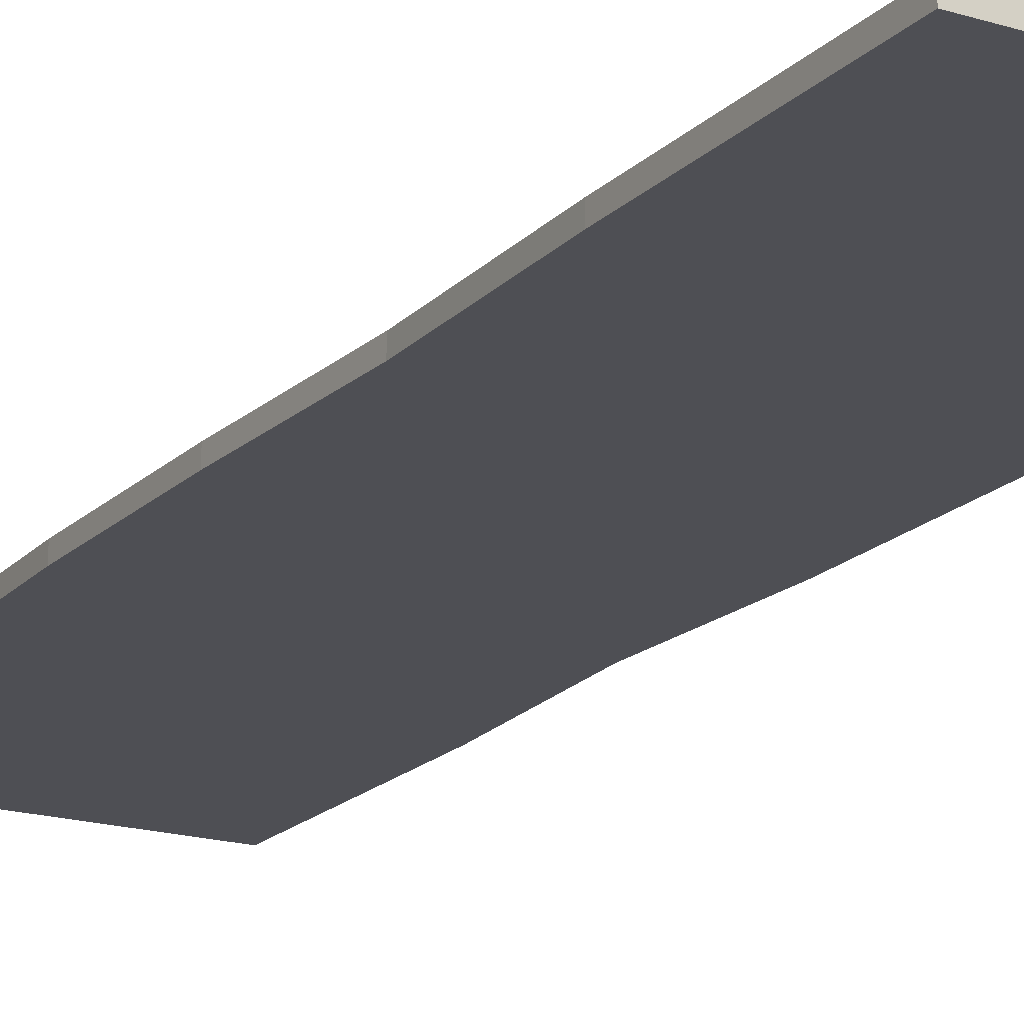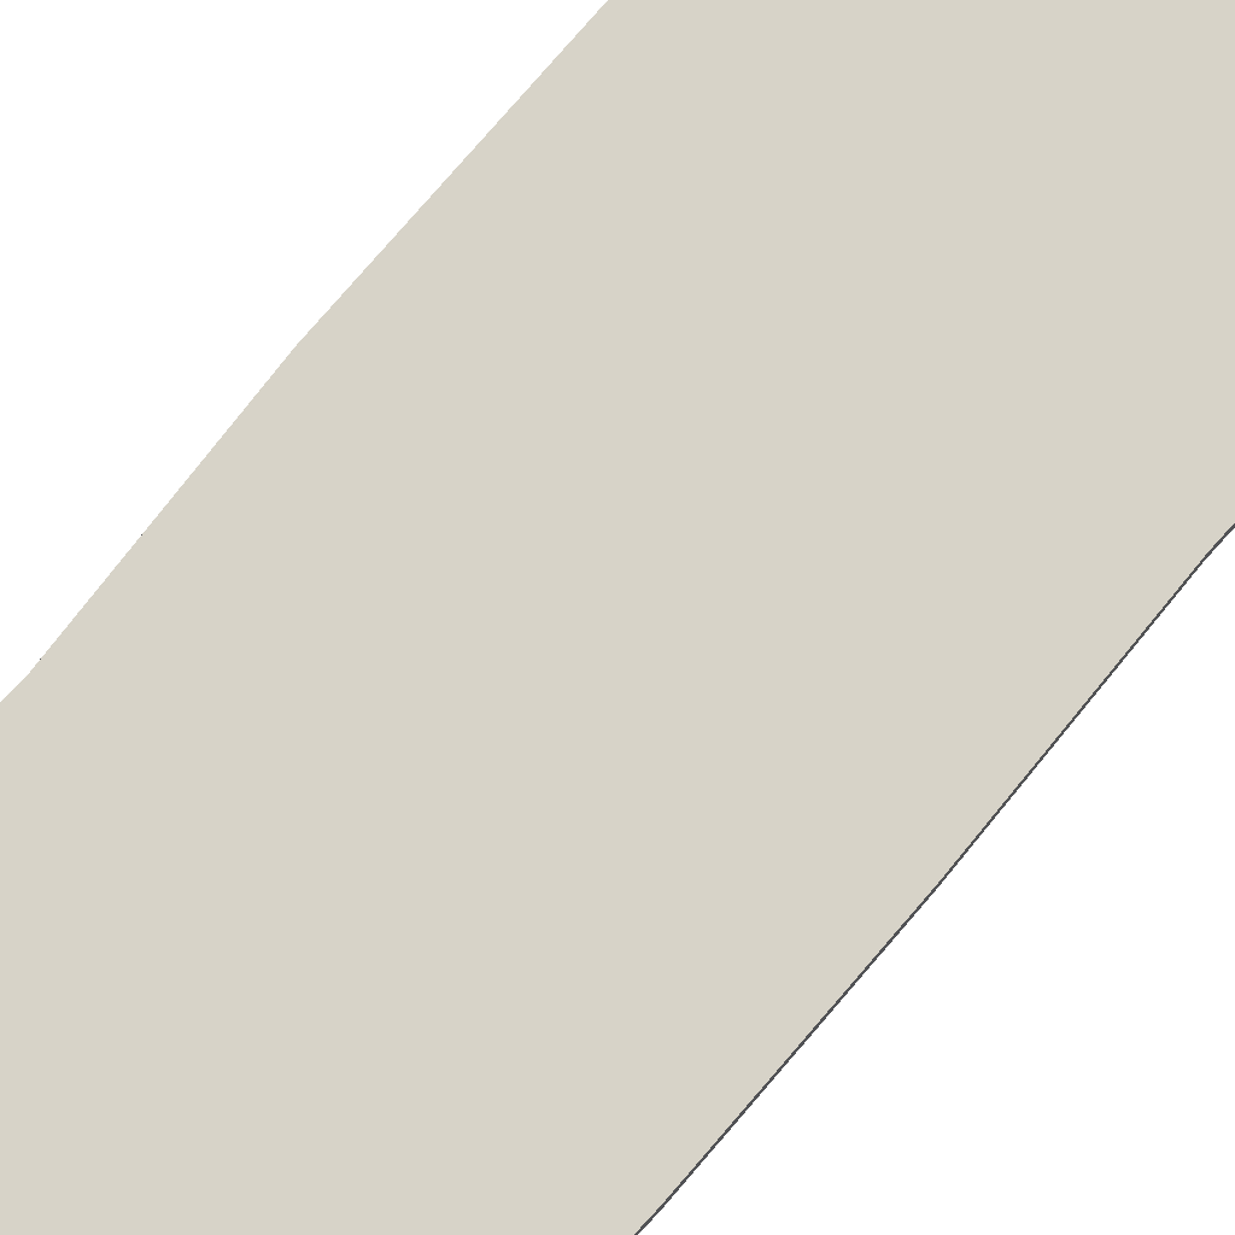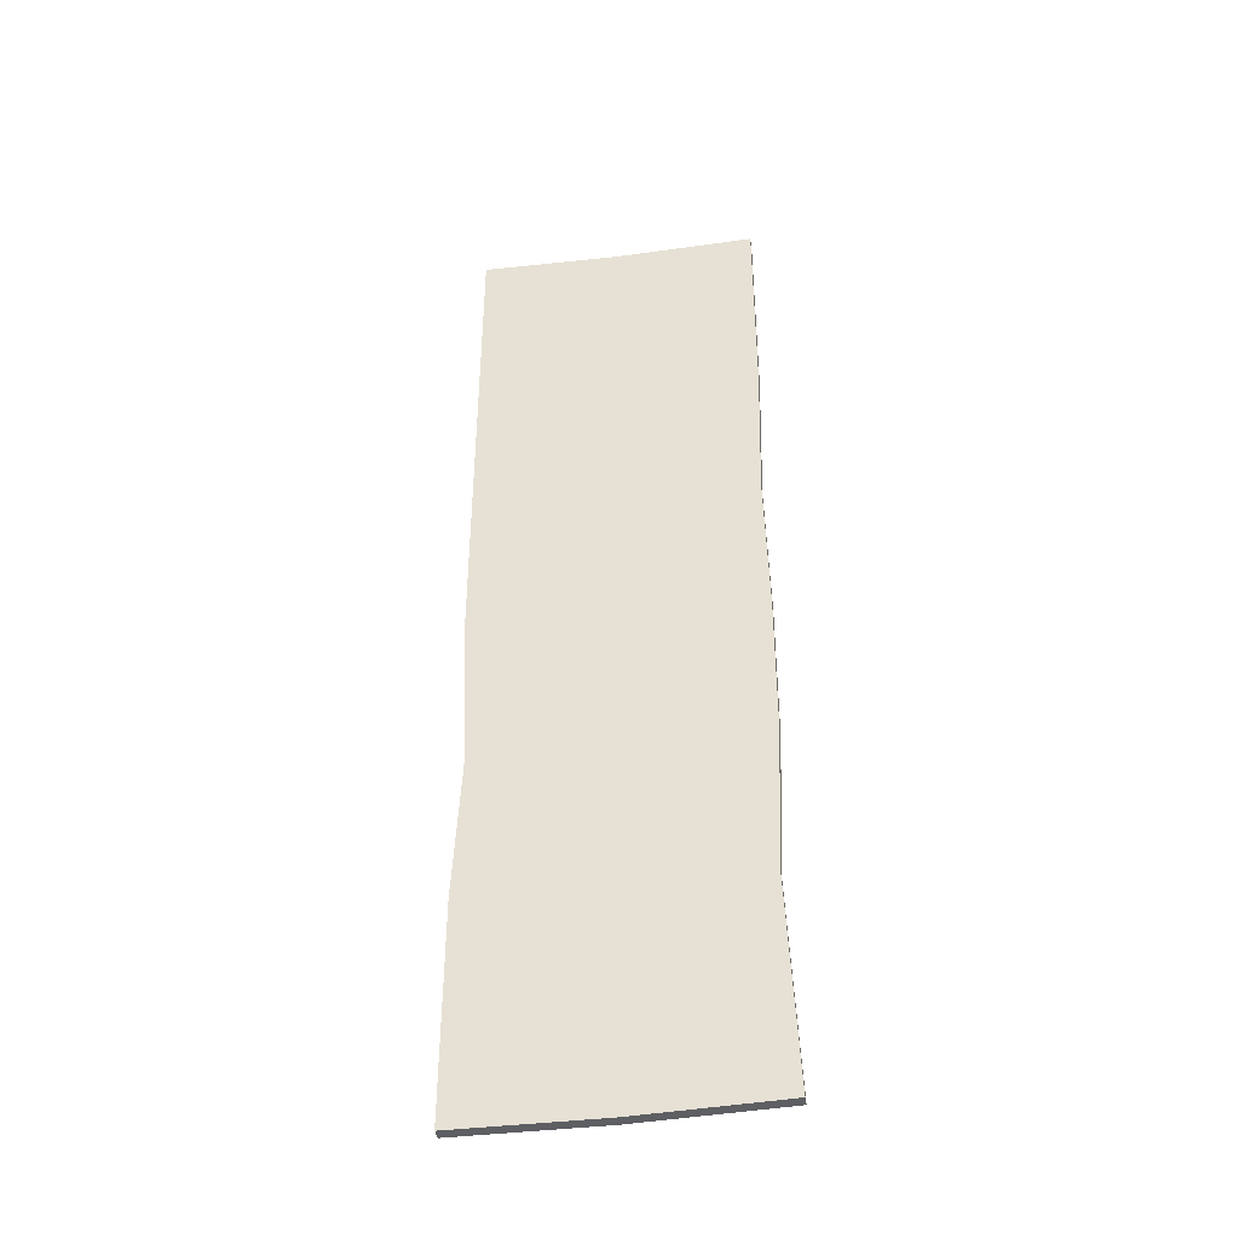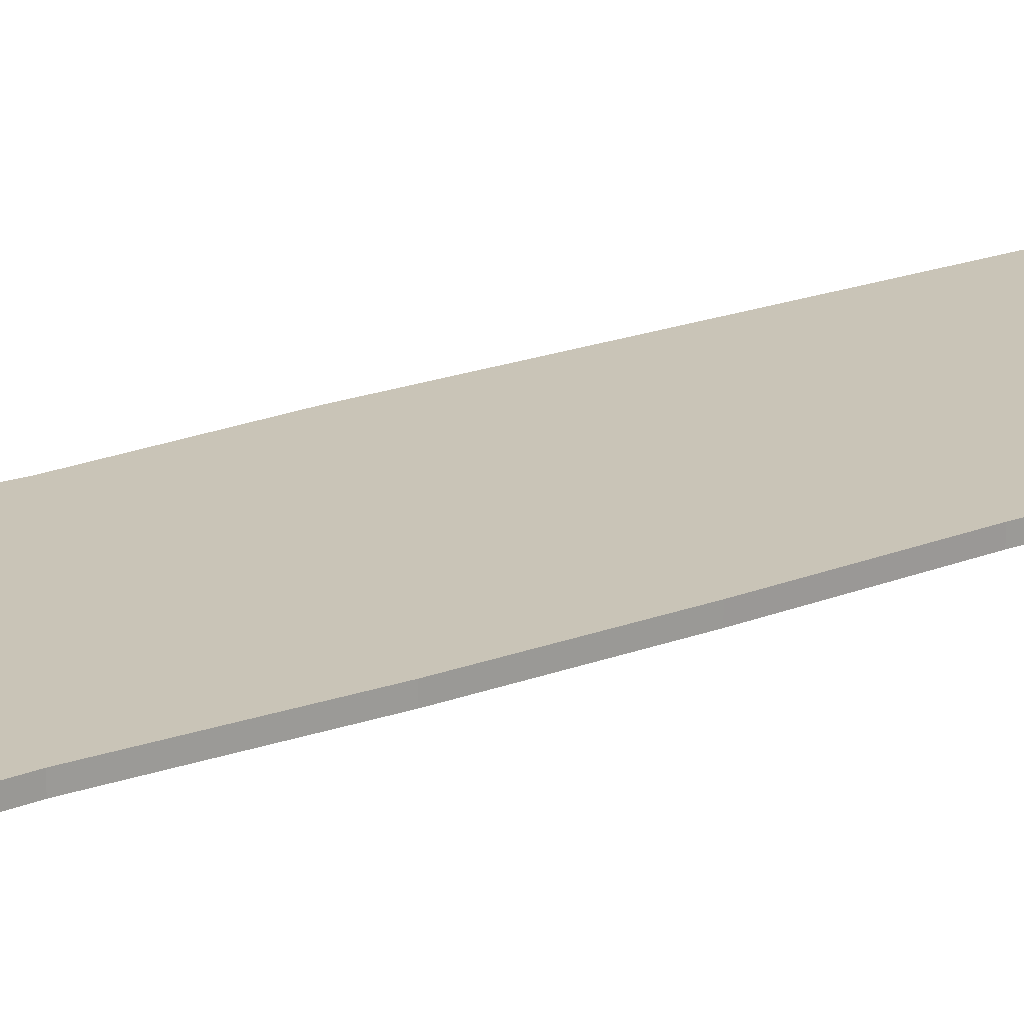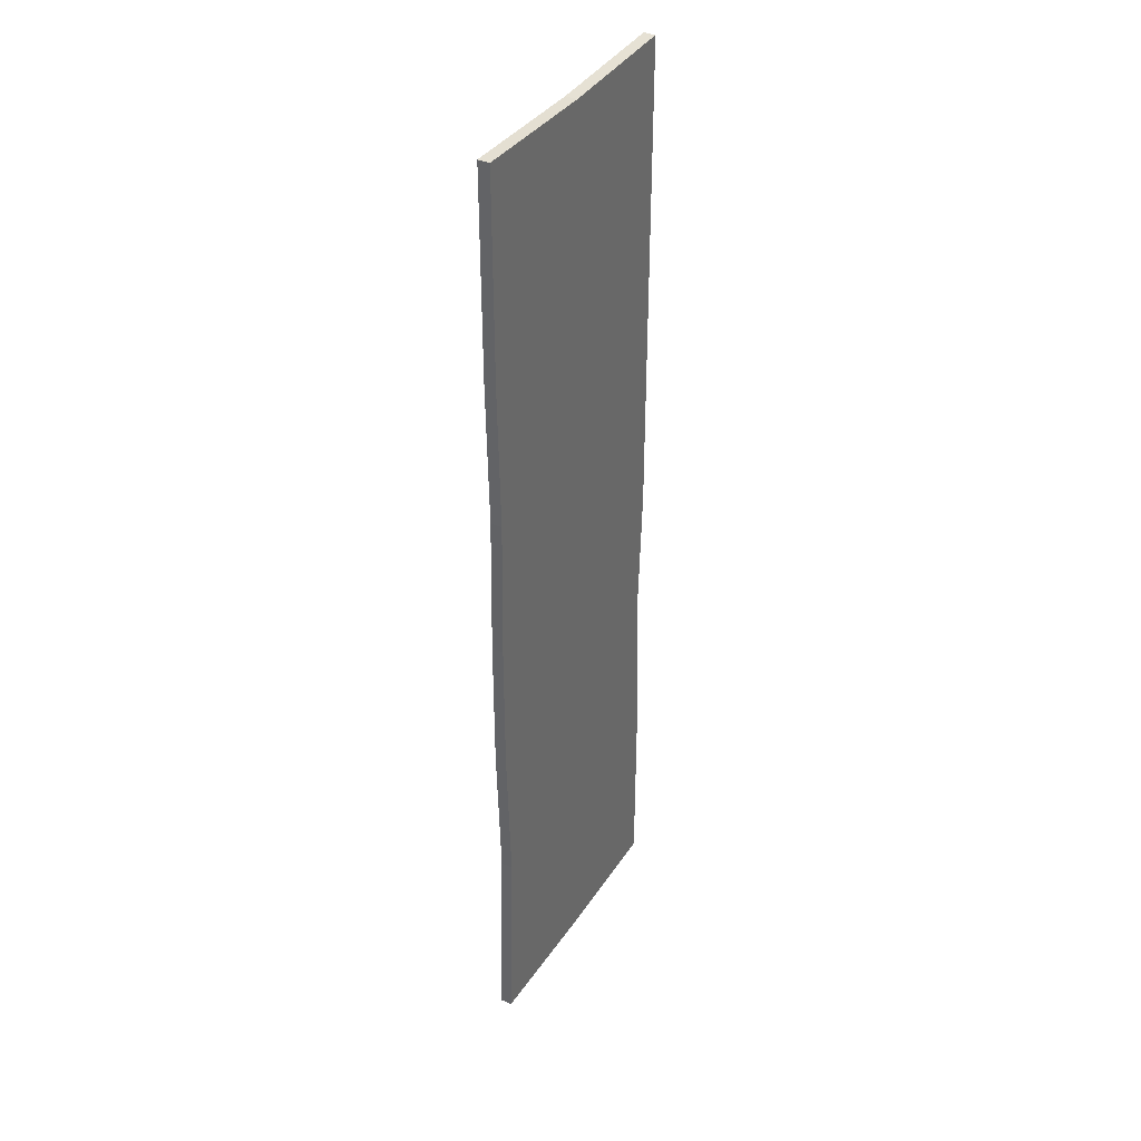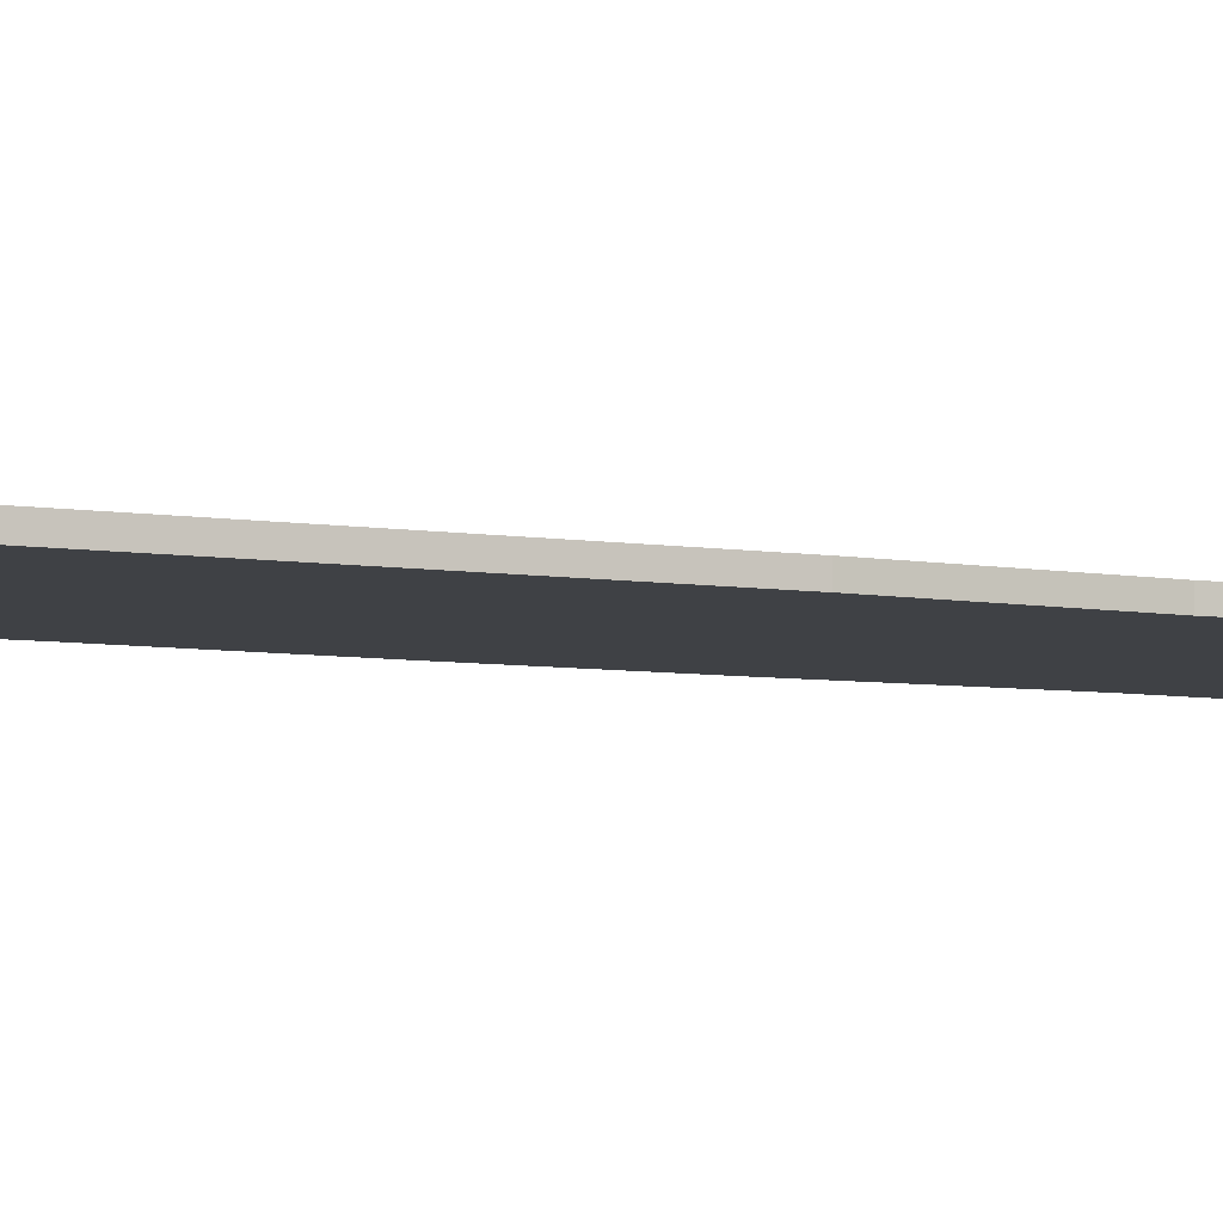
<metadata>
{"format":"obj","ext":"obj","renderer":"f3d","projection":"perspective","resolution":1024,"background":"white","views":[{"elev":-18.4,"azim":-29.9,"up":"+Y"},{"elev":76.8,"azim":-139.4,"up":"+Y"},{"elev":-40.9,"azim":-171.4,"up":"+Z"},{"elev":19.9,"azim":-125.3,"up":"+Y"},{"elev":38.0,"azim":-60.6,"up":"+Z"},{"elev":-5.5,"azim":60.5,"up":"+Y"}]}
</metadata>
<code>
v -40 0 143.2
v 40 0 143.2
v -40 3.344 143.2
v 40 3.344 143.2
v -40.78 3.344 -141.7
v 40 3.344 -143.2
v -40.78 0 -141.7
v 40 0 -143.2
v -20 3.344 123.1
v -20.78 3.344 -121.6
v 20 3.344 -123.1
v 20 3.344 123.1
v 0 3.344 123.1
v 0 3.344 -123.1
v 0 3.344 -143.2
v 0 0 -143.2
v 0 0 142.2
v 0 3.344 142.2
v -20 3.344 0
v -40 3.344 0
v -40 0 0
v 40 0 0
v 40 3.344 0
v 20 3.344 0
v 0 3.344 0
v 0 3.344 40.02
v -0.6941 3.344 80.89
v -20 3.344 83.11
v -19.14 3.344 40.02
v -40 3.344 83.11
v -38.96 3.344 40.93
v -40 0 83.11
v -38.96 0 40.93
v 40 0 83.11
v 40 0 40.02
v 40 3.344 83.11
v 40 3.344 40.02
v 20 3.344 83.11
v 20 3.344 40.02
v 0 3.344 -83.11
v 0.9578 3.344 -40.02
v -20 3.344 -40.02
v -18.84 3.344 -82.37
v -40 3.344 -40.02
v -38.3 3.344 -83.6
v -40 0 -40.02
v -38.3 0 -83.6
v 37.95 0 -40.86
v 40 0 -83.11
v 37.95 3.344 -40.86
v 40 3.344 -83.11
v 18.73 3.344 -39.91
v 20 3.344 -83.11
f 18 3 1 17
f 5 15 16 7
f 10 14 15 5
f 3 18 13 9
f 15 14 11 6
f 16 15 6 8
f 4 18 17 2
f 13 18 4 12
f 26 27 38 39
f 27 26 29 28
f 28 29 31 30
f 30 31 33 32
f 32 33 35 34
f 34 35 37 36
f 36 37 39 38
f 40 41 52 53
f 41 40 43 42
f 42 43 45 44
f 44 45 47 46
f 46 47 49 48
f 48 49 51 50
f 50 51 53 52
f 9 28 30 3
f 27 28 9 13
f 38 12 4 36
f 36 4 2 34
f 34 2 17
f 32 34 17 1
f 32 1 3 30
f 38 27 13 12
f 19 42 44 20
f 46 21 20 44
f 21 46 48 22
f 50 23 22 48
f 52 24 23 50
f 52 41 25 24
f 42 19 25 41
f 25 19 29 26
f 31 29 19 20
f 21 33 31 20
f 35 33 21 22
f 23 37 35 22
f 24 39 37 23
f 25 26 39 24
f 10 43 40 14
f 45 43 10 5
f 7 47 45 5
f 49 47 7 16
f 49 16 8
f 6 51 49 8
f 11 53 51 6
f 14 40 53 11

</code>
